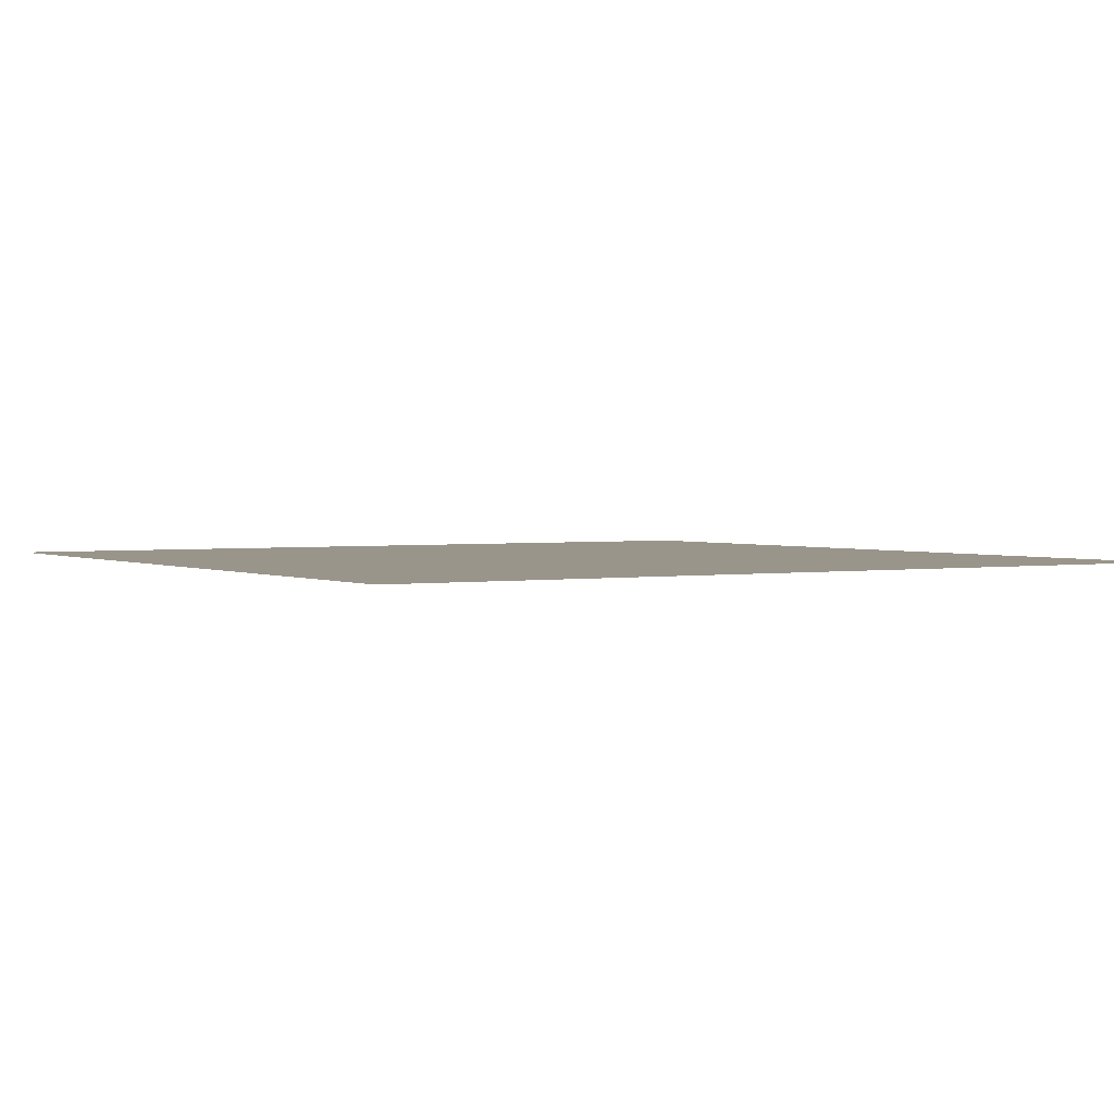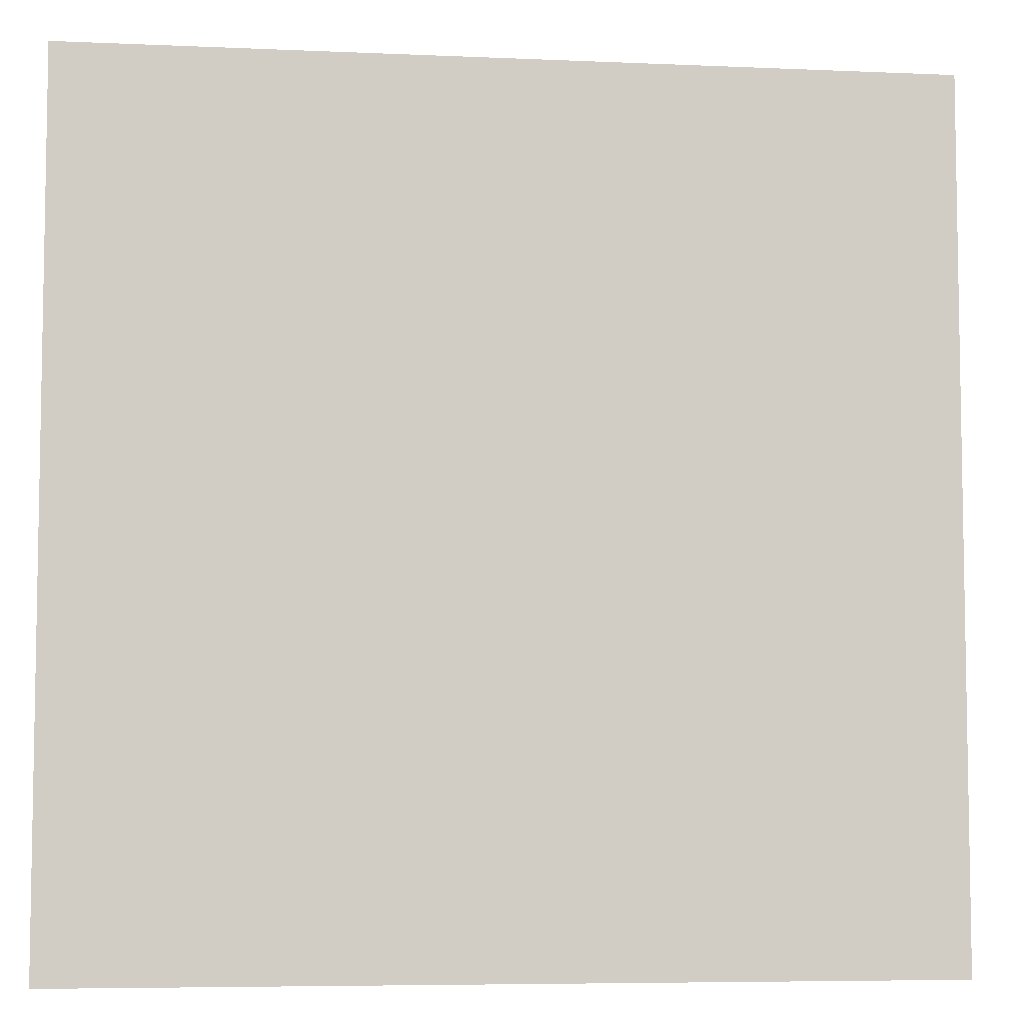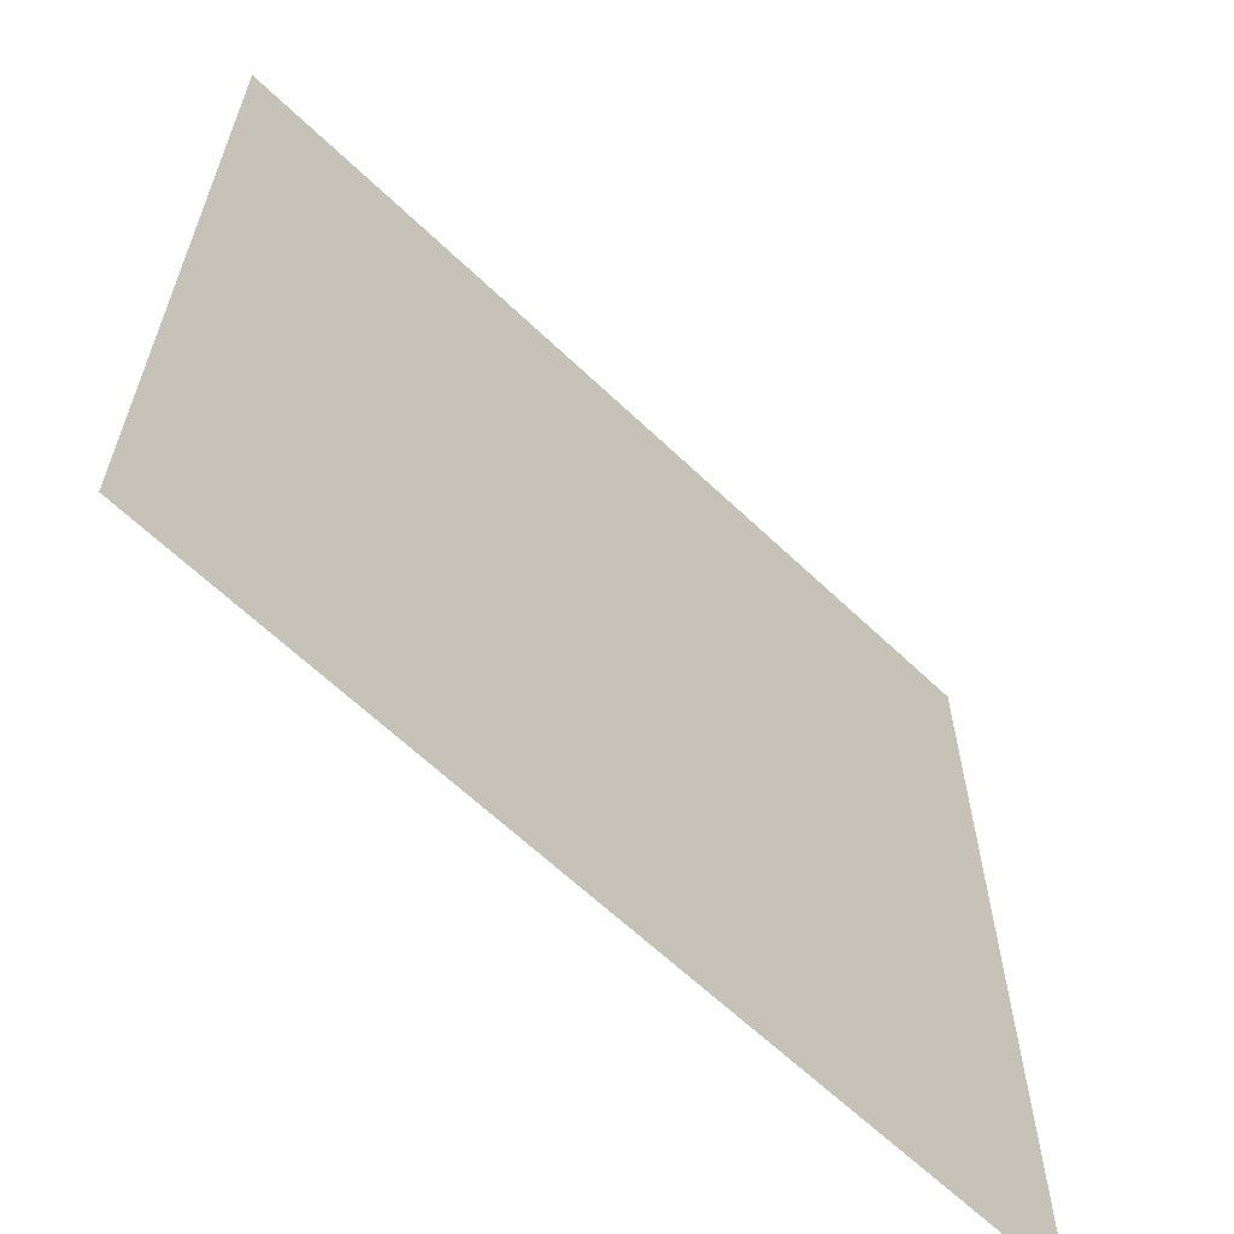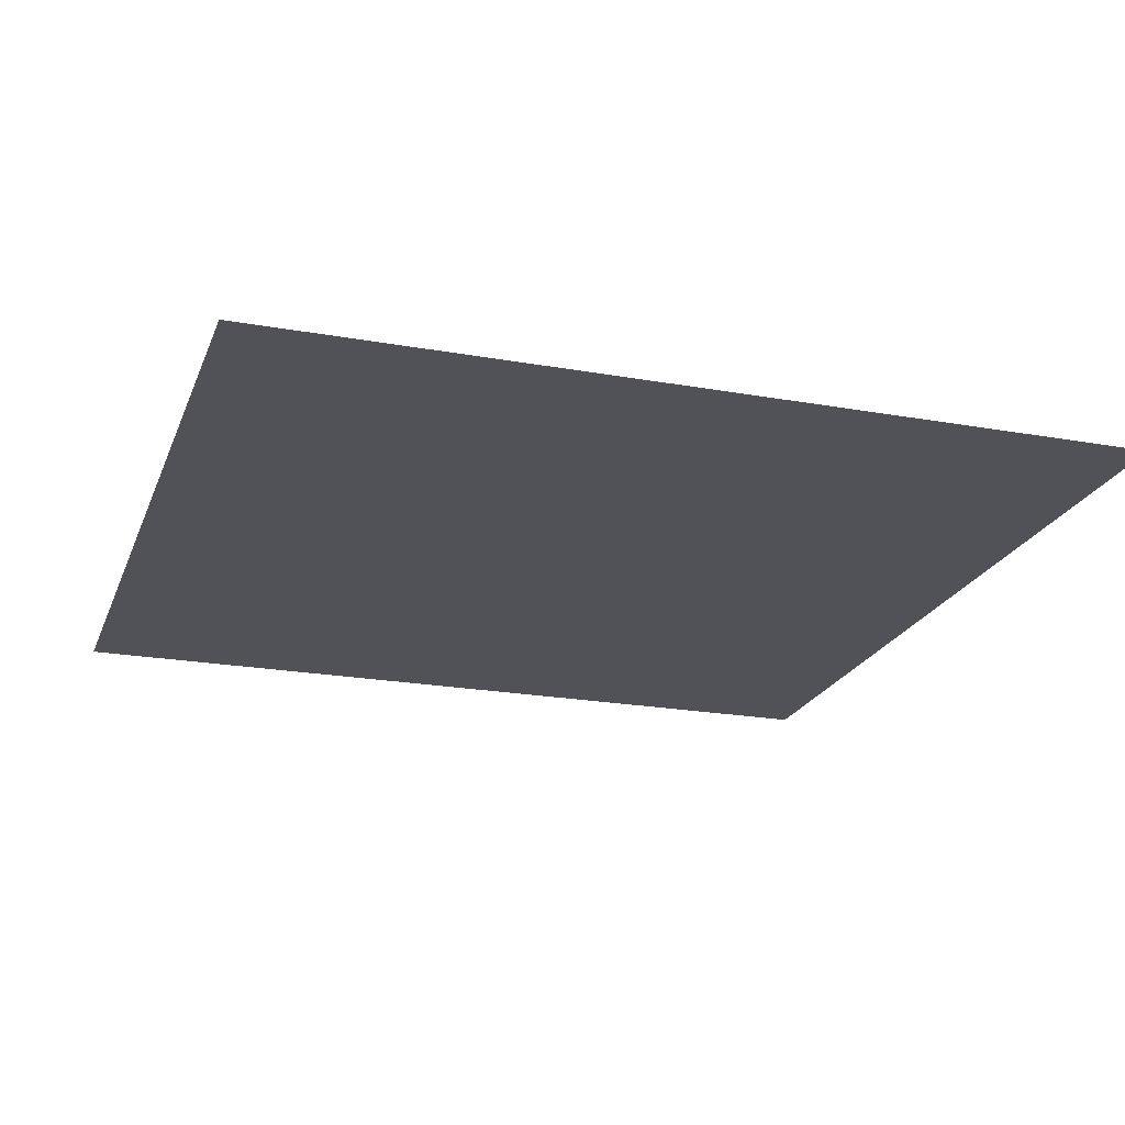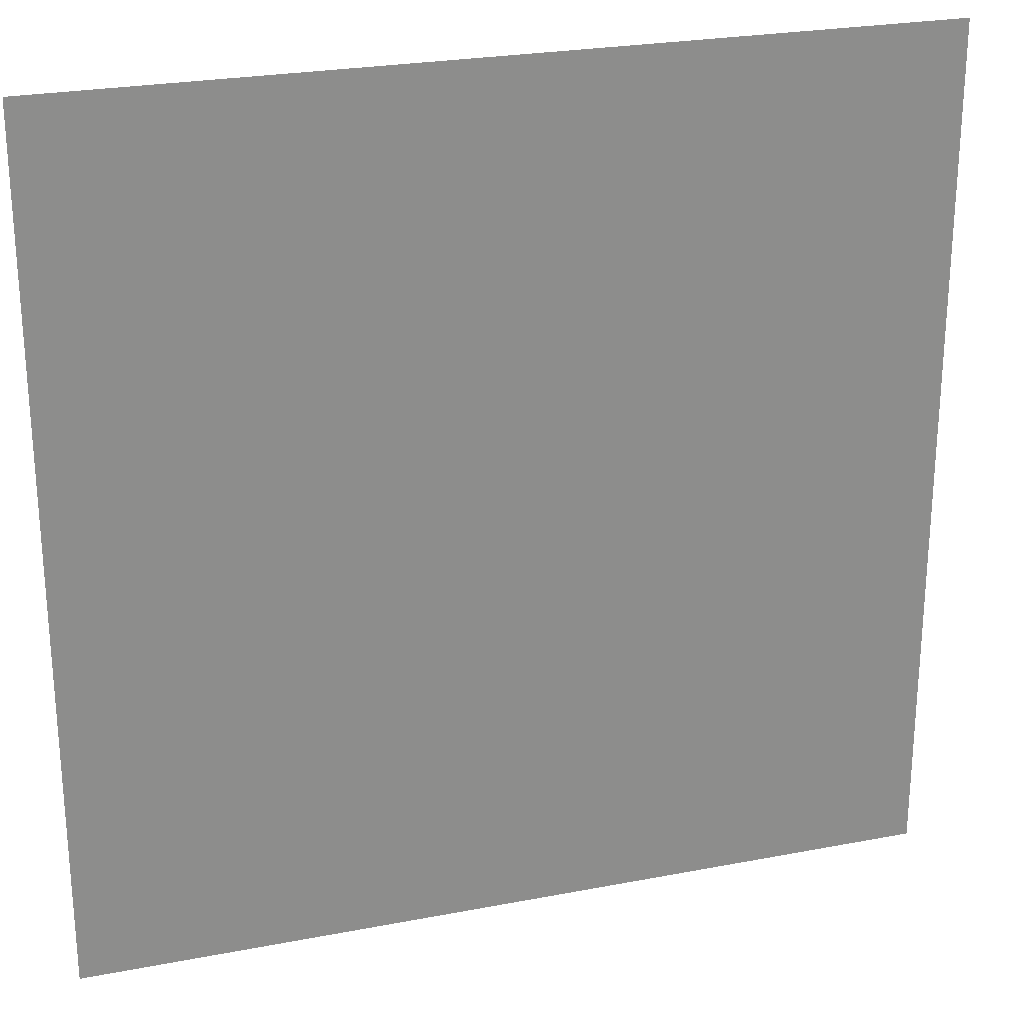
<metadata>
{"format":"obj","ext":"obj","renderer":"f3d","projection":"perspective","resolution":1024,"background":"white","views":[{"elev":2.1,"azim":-31.5,"up":"+Z"},{"elev":-6.3,"azim":172.5,"up":"+Y"},{"elev":-63.4,"azim":136.0,"up":"+Y"},{"elev":-21.5,"azim":72.4,"up":"+Z"},{"elev":25.2,"azim":-17.3,"up":"+Y"}]}
</metadata>
<code>
v -686.9 -1360 0.006561
v -686.9 -753.1 0.006348
v -1360 -754.5 0.006348
v -1360 -1360 0.006561
v 1360 -753.1 0.006348
v 674.7 -753.1 0.006348
v 674.7 -1360 0.006561
v 1360 -1360 0.006561
v -686.9 472.4 0.005909
v -686.9 1359 0.005589
v -1360 1359 0.005589
v -1360 472.4 0.005909
v -1360 -123.4 0.006119
v -686.9 -123.4 0.006119
v 1360 -123.4 0.006119
v 674.7 -123.4 0.006119
v 1360 472.4 0.005909
v 674.7 472.4 0.005909
v 1360 1359 0.005589
v 674.7 1359 0.005589
v -5.441 1359 0.005589
v -5.441 472.4 0.005909
v -5.441 -1360 0.006561
v -5.441 -753.1 0.006348
v -5.441 -123.4 0.006119
f 1 2 3
f 3 4 1
f 5 6 7
f 7 8 5
f 9 10 11
f 11 12 9
f 12 13 14
f 14 9 12
f 5 15 16
f 16 6 5
f 15 17 18
f 18 16 15
f 13 3 2
f 2 14 13
f 17 19 20
f 20 18 17
f 18 20 21
f 21 22 18
f 23 7 6
f 6 24 23
f 25 24 6
f 6 16 25
f 22 25 16
f 16 18 22
f 22 21 10
f 10 9 22
f 1 23 24
f 24 2 1
f 14 2 24
f 24 25 14
f 9 14 25
f 25 22 9
v -0.1293 -0.5117 -0.005673
v -0.1293 -0.5117 0.005591
v -0.256 -0.5117 0.005591
v -0.256 -0.5117 -0.005673
v 0.256 -0.3976 0.005591
v 0.256 -0.5117 0.005591
v 0.256 -0.5117 -0.005673
v 0.256 -0.3976 -0.005673
v -0.256 -2e-06 -0.005673
v -0.256 -2e-06 0.005591
v -0.1293 -2e-06 0.005591
v -0.1293 -2e-06 -0.005673
v -0.256 -0.279 0.005591
v -0.256 -0.1669 0.005591
v -0.256 -0.1669 -0.005673
v -0.256 -0.279 -0.005673
v -0.256 -0.3976 -0.005673
v -0.1293 -0.3976 -0.005673
v -0.1293 -0.279 -0.005673
v -0.1293 -0.1669 -0.005673
v -0.256 -0.3978 0.005591
v 0.256 -0.279 0.005591
v 0.256 -0.279 -0.005673
v 0.256 -0.1669 -0.005673
v 0.256 -0.1669 0.005591
v 0.256 -2e-06 0.005591
v 0.256 -2e-06 -0.005673
v 0.127 -2e-06 -0.005673
v 0.127 -2e-06 0.005591
v 0.127 -0.1669 -0.005673
v 0.127 -0.279 -0.005673
v 0.127 -0.3976 -0.005673
v 0.127 -0.5117 -0.005673
v 0.127 -0.5117 0.005591
v -0.001024 -2e-06 0.005591
v -0.001024 -2e-06 -0.005673
v -0.001024 -0.1669 -0.005673
v -0.001024 -0.279 -0.005673
v -0.001024 -0.3976 -0.005673
v -0.001024 -0.5117 -0.005673
v -0.001024 -0.5117 0.005591
f 26 27 28
f 28 29 26
f 30 31 32
f 32 33 30
f 34 35 36
f 36 37 34
f 38 39 40
f 40 41 38
f 42 43 26
f 26 29 42
f 41 44 43
f 43 42 41
f 34 37 45
f 45 40 34
f 40 45 44
f 44 41 40
f 28 46 42
f 42 29 28
f 47 30 33
f 33 48 47
f 34 40 39
f 39 35 34
f 49 50 47
f 47 48 49
f 42 46 38
f 38 41 42
f 51 50 49
f 49 52 51
f 51 52 53
f 53 54 51
f 55 53 52
f 52 49 55
f 56 55 49
f 49 48 56
f 57 56 48
f 48 33 57
f 58 57 33
f 33 32 58
f 32 31 59
f 59 58 32
f 60 54 53
f 53 61 60
f 62 61 53
f 53 55 62
f 63 62 55
f 55 56 63
f 64 63 56
f 56 57 64
f 65 64 57
f 57 58 65
f 58 59 66
f 66 65 58
f 36 60 61
f 61 37 36
f 45 37 61
f 61 62 45
f 44 45 62
f 62 63 44
f 43 44 63
f 63 64 43
f 26 43 64
f 64 65 26
f 65 66 27
f 27 26 65

</code>
